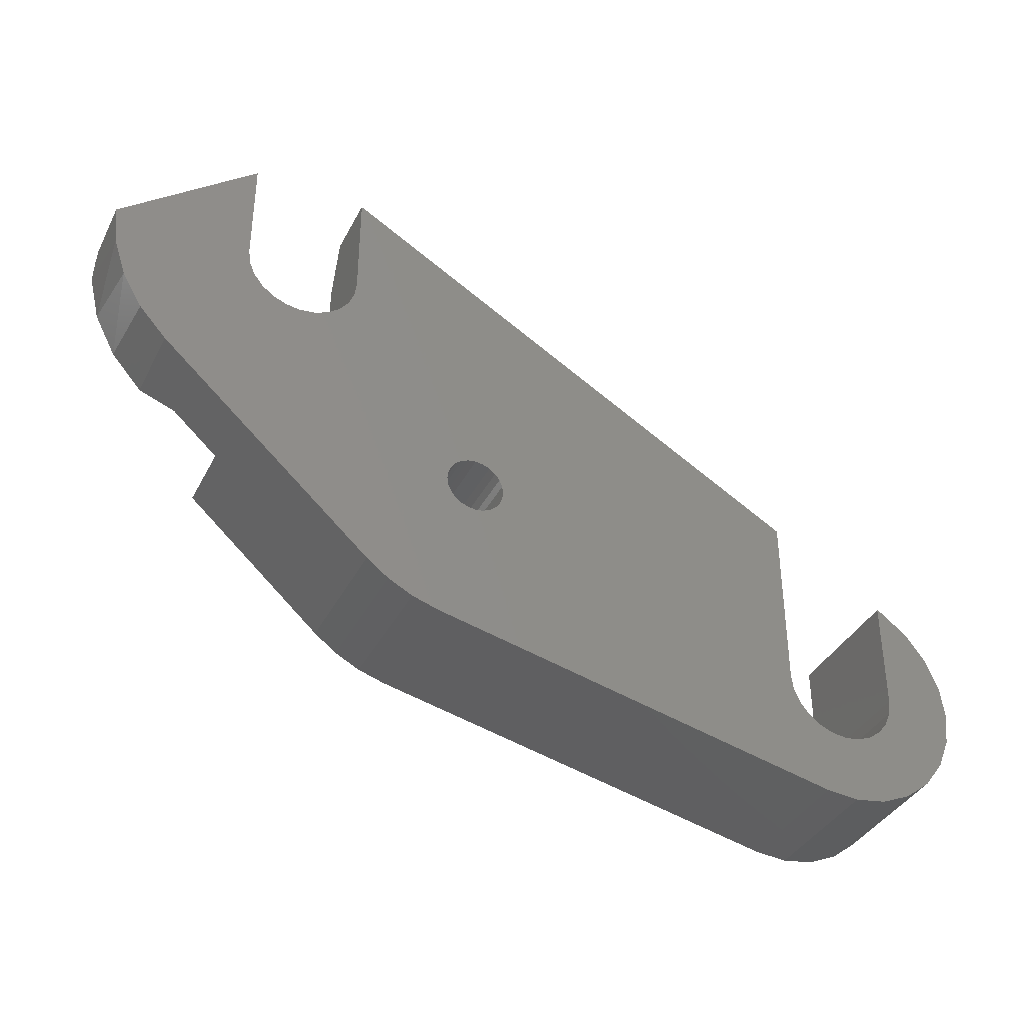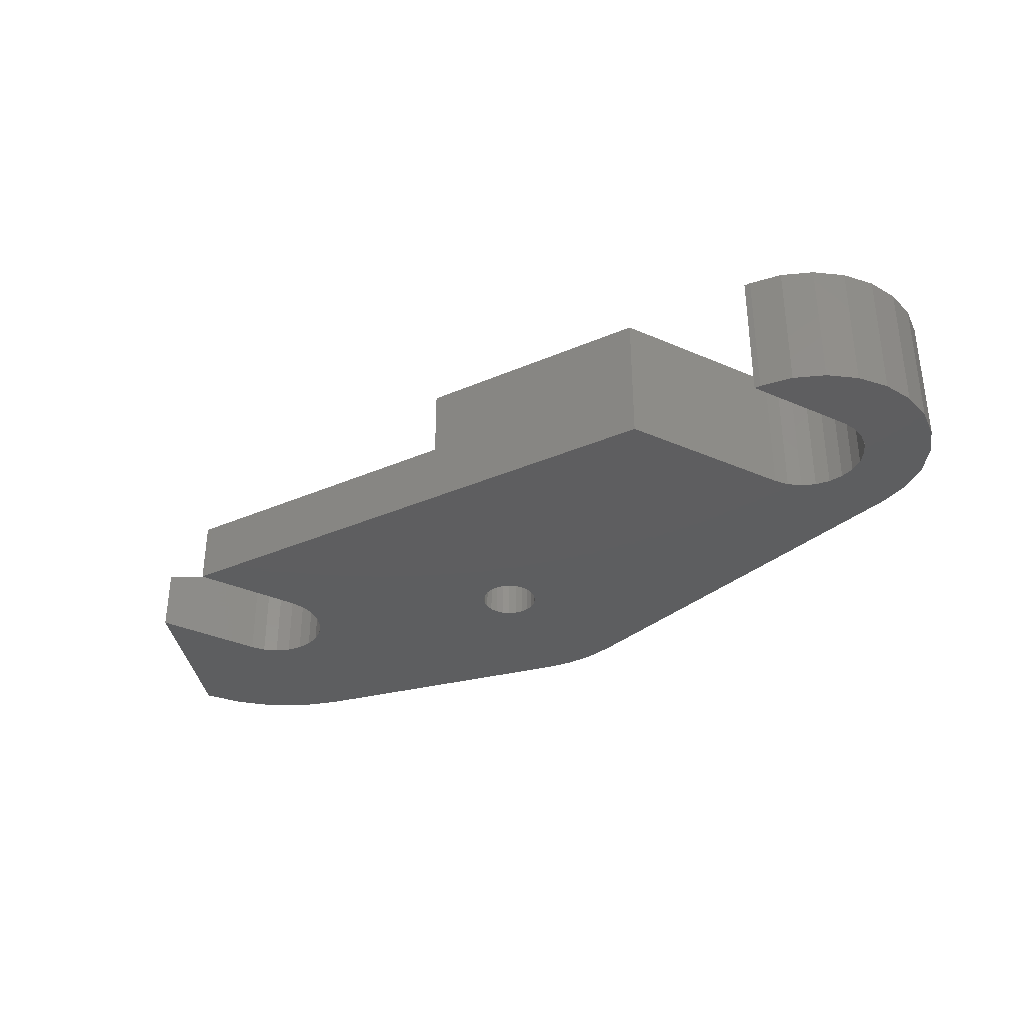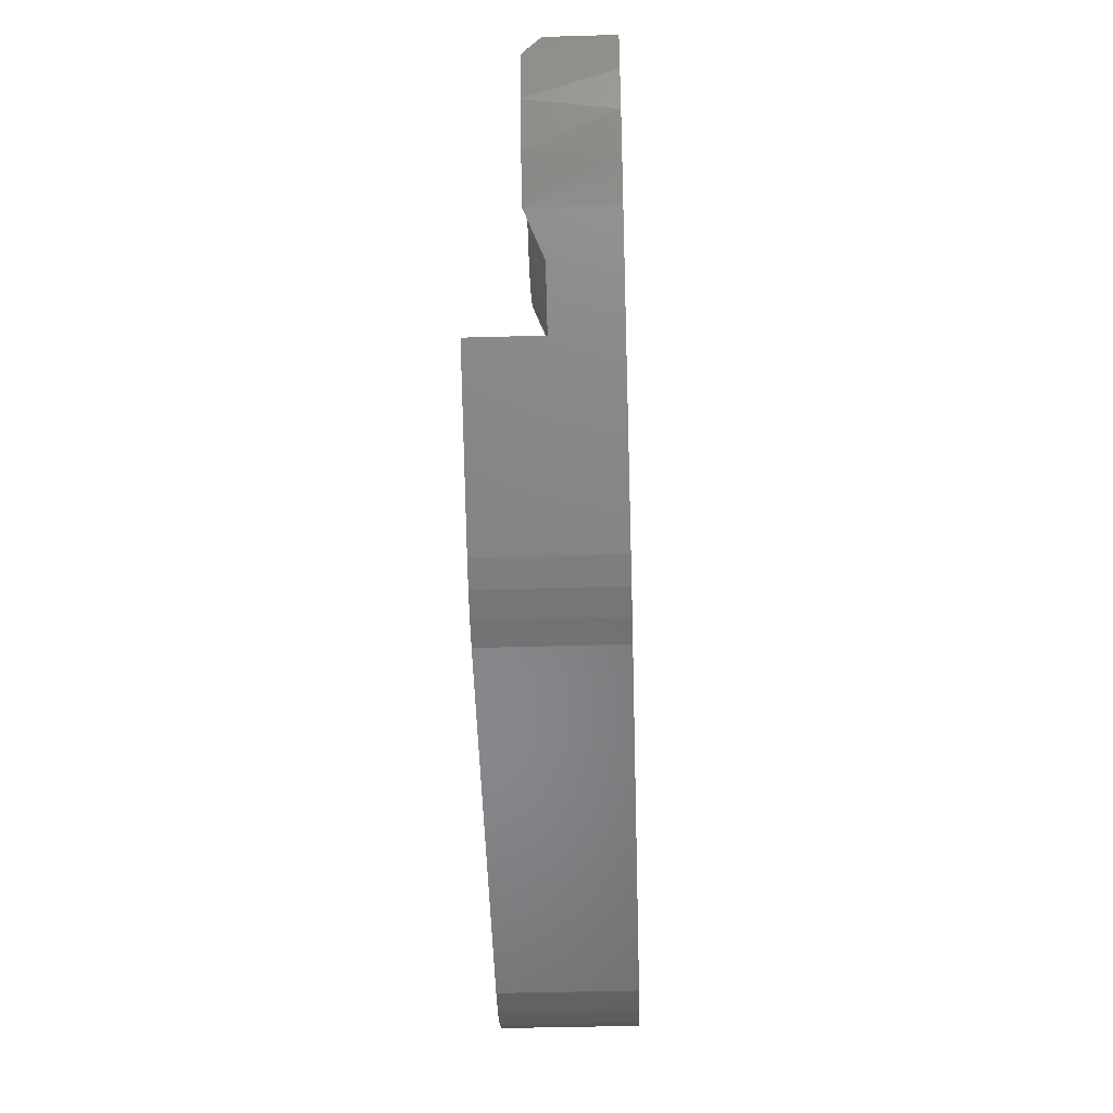
<metadata>
{"format":"stl","ext":"stl","renderer":"f3d","projection":"perspective","resolution":1024,"background":"white","views":[{"elev":-37.5,"azim":155.3,"up":"+Y"},{"elev":-35.3,"azim":-120.2,"up":"+Z"},{"elev":-41.6,"azim":92.0,"up":"+Y"}]}
</metadata>
<code>
# stl→obj: 339 verts, 678 faces
v -7.024 -0.892 7.6
v -6.785 0.92 7.6
v -7.024 -0.892 -0
v -6.785 0.92 -0
v -6.796 -2.663 7.6
v -6.127 -4.32 7.6
v -5.061 -5.753 7.6
v -2.035 -7.597 7.6
v -3.666 -6.869 7.6
v -0.2724 -7.887 7.6
v 1.506 -7.722 7.6
v -0.852 -3.983 7.6
v -1.624 -3.663 7.6
v -2.287 -3.154 7.6
v 2.748 -2.492 7.6
v 24.27 -2.623 7.6
v 25.73 -2.162 7.6
v 34.26 4.793 7.6
v 31.19 3.096 7.6
v 28.32 -0.537 7.6
v -3.224 -0.892 7.6
v -3.224 5.344 7.6
v 16.62 1.269 7.6
v 15.63 2.739 7.6
v 3.176 -0.892 7.6
v 26.49 -0.063 7.6
v 26.46 -0.08214 7.6
v 26.42 -0.1121 7.6
v 26.39 -0.13 7.6
v 26.36 -0.1481 7.6
v 3.176 9.038 7.6
v 14.81 6.159 7.6
v 14.81 15.75 7.6
v 26.32 -0.1771 7.6
v 15.02 4.4 7.6
v 26.29 -0.195 7.6
v 24.69 -0.952 7.6
v 27.1 -1.46 7.6
v 22.95 -1.313 7.6
v 17.93 0.072 7.6
v 3.067 -1.72 7.6
v 21.18 -1.256 7.6
v 2.239 -3.154 7.6
v 1.576 -3.663 7.6
v 0.8044 -3.983 7.6
v -0.02378 -4.092 7.6
v -2.795 -2.492 7.6
v -3.115 -1.72 7.6
v 19.48 -0.786 7.6
v -3.524 5.171 7.6
v -4.973 4.058 7.6
v -6.086 2.608 7.6
v 35.88 6.254 7.6
v -6.796 -2.663 -0
v -6.086 2.608 -0
v -4.973 4.058 -0
v -3.524 5.171 -0
v -3.224 5.344 -0
v -3.224 -0.892 -0
v -3.115 -1.72 -0
v -2.795 -2.492 -0
v -2.287 -3.154 -0
v -1.624 -3.663 -0
v -0.852 -3.983 -0
v 1.506 -7.722 0
v 2.748 -2.492 0
v 29.48 24.22 0
v 2.239 -3.154 0
v 3.067 -1.72 0
v 3.176 -0.892 0
v 3.176 9.038 0
v 29.58 24.28 0
v 29.68 24.33 0
v 29.78 24.39 0
v 29.78 18.16 0
v 29.89 17.33 0
v 1.576 -3.663 0
v 30.21 16.56 0
v 30.71 15.9 0
v 31.38 15.39 0
v 32.15 15.07 0
v 32.98 14.96 0
v 33.81 15.07 0
v 34.58 15.39 0
v 23.47 7.326 0
v 43.54 15.91 0
v 23.74 6.984 0
v 35.24 15.9 0
v 43.78 18.16 0
v 35.75 16.56 0
v 36.07 17.33 0
v 36.18 18.16 0
v 36.18 24.39 0
v 23.9 6.587 0
v 42.84 13.76 0
v 23.9 5.732 0
v 41.71 11.8 0
v 0.8044 -3.983 0
v 40.19 10.12 0
v 28.32 -0.537 0
v -0.02378 -4.092 -0
v 27.1 -1.46 0
v 25.73 -2.162 0
v 24.27 -2.623 0
v -0.2724 -7.887 -0
v -2.035 -7.597 -0
v -3.666 -6.869 -0
v -5.061 -5.753 -0
v -6.127 -4.32 -0
v 20.88 5.334 0
v 20.71 5.732 0
v 20.66 6.159 0
v 23.13 7.588 0
v 21.48 4.731 0
v 21.14 4.993 0
v 23.47 4.993 0
v 23.13 4.731 0
v 21.88 4.566 0
v 22.31 4.509 0
v 22.73 4.566 0
v 23.74 5.334 0
v 23.96 6.159 0
v 22.73 7.753 0
v 22.31 7.809 0
v 21.88 7.753 0
v 21.48 7.588 0
v 20.88 6.984 0
v 21.14 7.326 0
v 20.71 6.587 0
v 14.81 15.75 3.6
v 14.81 6.159 4.6
v 14.81 7.559 3.6
v 15.02 4.4 4.6
v 15.63 2.739 4.6
v 16.62 1.269 4.6
v 17.93 0.072 4.6
v 19.48 -0.786 4.6
v 21.18 -1.256 4.6
v 22.95 -1.313 4.6
v 24.69 -0.952 4.6
v 26.29 -0.195 4.6
v 26.35 -0.159 4.552
v 26.4 -0.123 4.504
v 26.49 -0.063 4.427
v 27.45 0.583 3.6
v 35.88 6.254 3.6
v 38.41 8.52 3.6
v 40.19 10.12 4.6
v 41.91 12.08 4.6
v 43.1 14.39 4.6
v 43.71 16.93 4.6
v 43.74 17.27 4.314
v 43.76 17.61 4.034
v 43.78 18.16 3.6
v 40.88 20.54 3.6
v 39.98 21.27 1.812
v 37.99 22.9 3.6
v 37.62 23.21 3.619
v 37.24 23.52 3.623
v 36.64 24.01 3.6
v 36.18 24.39 3.6
v 36.18 18.16 4.6
v 36.18 21.32 4.6
v 36.18 22.64 4.18
v 36.18 23.46 3.896
v 36.18 24.27 3.6
v 36.07 17.33 4.6
v 35.75 16.56 4.6
v 35.24 15.9 4.6
v 34.58 15.39 4.6
v 33.81 15.07 4.6
v 32.98 14.96 4.6
v 32.15 15.07 4.6
v 31.38 15.39 4.6
v 30.71 15.9 4.6
v 30.21 16.56 4.6
v 29.89 17.33 4.6
v 29.78 18.16 4.6
v 29.78 21.32 4.6
v 29.78 24.27 3.6
v 29.78 24.39 3.6
v 29.78 22.15 4.344
v 29.78 22.97 4.068
v 29.68 24.33 3.6
v 29.58 24.28 3.6
v 29.48 24.22 3.6
v 20.71 6.587 5.6
v 20.66 6.159 5.6
v 20.71 5.732 5.6
v 20.88 6.984 5.6
v 21.14 7.326 5.6
v 21.48 7.588 5.6
v 21.88 7.753 5.6
v 22.31 7.809 5.6
v 22.73 7.753 5.6
v 23.13 7.588 5.6
v 23.47 7.326 5.6
v 23.74 6.984 5.6
v 23.9 6.587 5.6
v 23.96 6.159 5.6
v 23.9 5.732 5.6
v 23.74 5.334 5.6
v 23.47 4.993 5.6
v 23.13 4.731 5.6
v 22.73 4.566 5.6
v 22.31 4.509 5.6
v 21.88 4.566 5.6
v 21.48 4.731 5.6
v 21.14 4.993 5.6
v 20.88 5.334 5.6
v 17.92 6.473 3.6
v 17.98 5.366 3.6
v 18.14 7.559 3.6
v 23.34 10.02 3.6
v 18.44 7.195 3.6
v 18.31 4.31 3.6
v 18.84 8.159 3.6
v 21.27 2.296 3.6
v 20.31 2.695 3.6
v 20.68 2.072 3.6
v 19.48 8.988 3.6
v 20.31 9.624 3.6
v 23.34 2.296 3.6
v 22.31 2.159 3.6
v 22.86 1.794 3.6
v 25.71 3.369 3.6
v 26.33 20.01 3.6
v 27.07 21.73 3.6
v 38.14 13.58 3.6
v 36.9 12.48 3.6
v 39.08 13.14 3.6
v 26.28 16.51 3.6
v 26.08 18.16 3.6
v 39.68 16.51 3.6
v 39.09 14.95 3.6
v 40.67 16.36 3.6
v 18.84 4.159 3.6
v 18.44 5.124 3.6
v 18.9 3.371 3.6
v 39.02 21.5 3.6
v 40.88 18.16 3.6
v 39.66 19.88 3.6
v 40.06 14.66 3.6
v 39.88 18.16 3.6
v 35.42 11.71 3.6
v 37.77 11.88 3.6
v 26.87 14.95 3.6
v 30.53 11.71 3.6
v 29.06 12.48 3.6
v 36.22 10.96 3.6
v 27.81 13.58 3.6
v 33.81 11.31 3.6
v 32.15 11.31 3.6
v 28.25 23.19 3.6
v 18.31 6.159 3.6
v 21.27 10.02 3.6
v 22.31 10.16 3.6
v 25.13 8.988 3.6
v 25.77 8.159 3.6
v 24.31 9.624 3.6
v 26.17 5.124 3.6
v 25.77 4.159 3.6
v 26.17 7.195 3.6
v 26.31 6.159 3.6
v 25.13 3.331 3.6
v 24.31 2.695 3.6
v 24.9 2.607 3.6
v 23.93 2.071 3.6
v 21.75 1.795 3.6
v 19.48 3.331 3.6
v 19.71 2.609 3.6
v 17.65 7.193 3.862
v 16.47 6.859 4.1
v 16.51 6.159 4.6
v 16.71 4.633 4.6
v 17.31 3.214 4.6
v 19.5 1.085 4.6
v 18.26 2.003 4.6
v 20.93 0.524 4.6
v 22.46 0.362 4.6
v 23.98 0.608 4.6
v 25.39 1.245 4.6
v 26.31 1.587 3.913
v 38.27 9.738 3.896
v 38.85 10.57 4.306
v 39.86 10.5 4.6
v 41.55 12.45 4.6
v 43.24 17.3 4.6
v 42.7 14.77 4.6
v 42.8 17.92 4.402
v 42.97 17.69 4.477
v 42.63 18.16 4.329
v 36.88 20.39 4.6
v 36.48 24.1 3.6
v 36.33 24.19 3.6
v 28.63 19.32 4.6
v 28.48 18.16 4.6
v 28.63 17 4.6
v 29.8 14.98 4.6
v 29.08 15.91 4.6
v 30.73 14.26 4.6
v 31.81 13.81 4.6
v 32.98 13.66 4.6
v 34.14 13.81 4.6
v 35.23 14.26 4.6
v 36.16 14.98 4.6
v 36.87 15.91 4.6
v 37.32 17 4.6
v 37.48 18.16 4.6
v 29.07 20.39 4.6
v 37.33 19.32 4.6
v 19.8 6.832 5.6
v 19.71 6.159 5.6
v 19.8 5.487 5.6
v 20.47 4.321 5.6
v 20.05 4.859 5.6
v 21.01 3.908 5.6
v 21.63 3.648 5.6
v 22.31 3.559 5.6
v 23.61 3.908 5.6
v 23.61 8.411 5.6
v 24.56 7.459 5.6
v 22.31 8.759 5.6
v 22.98 8.671 5.6
v 21.63 8.671 5.6
v 21.01 8.411 5.6
v 20.47 7.998 5.6
v 20.05 7.459 5.6
v 24.56 4.859 5.6
v 24.82 6.832 5.6
v 24.91 6.159 5.6
v 24.14 7.998 5.6
v 24.82 5.487 5.6
v 24.14 4.321 5.6
v 22.98 3.648 5.6
v 37.83 10.68 4.024
v 25.65 2.766 3.862
v 25.57 2.174 4.136
v 17.2 6.808 4.136
f 1 2 3
f 3 2 4
f 5 6 7
f 8 5 9
f 9 5 7
f 10 5 8
f 11 5 10
f 12 5 11
f 12 13 5
f 13 14 5
f 15 16 17
f 18 19 20
f 21 22 5
f 23 24 25
f 19 26 20
f 26 27 20
f 27 28 20
f 28 29 20
f 29 30 20
f 31 32 33
f 30 34 20
f 31 35 32
f 34 36 20
f 31 24 35
f 20 37 38
f 37 39 38
f 31 25 24
f 25 40 23
f 41 39 42
f 41 38 39
f 36 37 20
f 38 15 17
f 16 43 11
f 43 44 11
f 44 45 11
f 45 46 11
f 46 12 11
f 14 47 5
f 47 48 5
f 15 43 16
f 25 41 40
f 41 42 49
f 41 15 38
f 50 5 22
f 51 5 50
f 52 5 51
f 2 5 52
f 1 5 2
f 48 21 5
f 53 19 18
f 49 40 41
f 1 3 5
f 5 3 54
f 3 4 54
f 54 4 55
f 54 55 56
f 54 56 57
f 54 57 58
f 54 58 59
f 54 59 60
f 60 61 54
f 61 62 54
f 62 63 54
f 63 64 54
f 64 65 54
f 66 67 68
f 69 67 66
f 70 67 69
f 71 67 70
f 68 67 72
f 68 72 73
f 68 73 74
f 68 74 75
f 68 75 76
f 68 76 77
f 76 78 77
f 78 79 77
f 79 80 77
f 80 81 77
f 81 82 77
f 82 83 77
f 83 84 77
f 85 86 87
f 88 89 84
f 90 89 88
f 91 89 90
f 92 93 89
f 92 89 91
f 94 86 95
f 96 95 97
f 77 97 98
f 98 97 99
f 98 99 100
f 98 100 101
f 101 100 102
f 101 102 103
f 101 103 104
f 101 104 65
f 101 65 64
f 54 65 105
f 54 105 106
f 54 106 107
f 54 107 108
f 54 108 109
f 110 77 111
f 77 112 111
f 113 86 85
f 114 77 115
f 77 110 115
f 116 97 117
f 77 114 118
f 77 118 119
f 77 119 120
f 77 120 97
f 120 117 97
f 121 97 116
f 96 97 121
f 122 95 96
f 94 95 122
f 87 86 94
f 113 89 86
f 84 89 113
f 84 113 123
f 84 123 124
f 84 124 125
f 84 125 126
f 84 126 77
f 127 77 128
f 129 77 127
f 112 77 129
f 128 77 126
f 2 52 4
f 4 52 55
f 5 54 6
f 6 54 109
f 52 51 55
f 55 51 56
f 51 50 56
f 56 50 57
f 50 22 57
f 57 22 58
f 22 21 59
f 58 22 59
f 59 21 48
f 60 59 48
f 60 48 47
f 61 60 47
f 61 47 14
f 62 61 14
f 14 13 62
f 62 13 63
f 13 12 63
f 63 12 64
f 12 46 64
f 64 46 101
f 46 45 101
f 101 45 98
f 45 44 98
f 98 44 77
f 44 43 77
f 77 43 68
f 43 15 68
f 68 15 66
f 15 41 66
f 66 41 69
f 41 25 69
f 69 25 70
f 25 31 70
f 70 31 71
f 31 33 71
f 71 33 130
f 33 32 131
f 130 33 132
f 132 33 131
f 131 32 35
f 133 131 35
f 133 35 24
f 134 133 24
f 134 24 23
f 135 134 23
f 23 40 135
f 135 40 136
f 40 49 136
f 136 49 137
f 49 42 137
f 137 42 138
f 42 39 138
f 138 39 139
f 39 37 139
f 139 37 140
f 37 36 140
f 140 36 141
f 36 34 141
f 141 34 142
f 142 34 30
f 142 30 143
f 143 30 29
f 143 29 28
f 143 28 144
f 144 28 27
f 144 27 26
f 144 26 19
f 144 19 145
f 145 19 146
f 146 19 53
f 53 18 146
f 18 100 146
f 18 20 100
f 20 38 102
f 100 20 102
f 38 17 103
f 102 38 103
f 17 16 104
f 103 17 104
f 16 11 65
f 104 16 65
f 11 10 105
f 65 11 105
f 10 8 106
f 105 10 106
f 8 9 107
f 106 8 107
f 9 7 108
f 107 9 108
f 6 109 7
f 7 109 108
f 146 100 99
f 147 146 99
f 148 147 99
f 97 148 99
f 149 148 97
f 149 97 95
f 150 149 95
f 150 95 86
f 151 150 86
f 151 86 152
f 152 86 89
f 153 152 89
f 154 153 89
f 89 155 154
f 89 156 155
f 89 93 156
f 156 93 157
f 157 93 158
f 158 93 159
f 159 93 160
f 93 161 160
f 162 163 92
f 92 163 164
f 92 164 165
f 92 165 166
f 92 166 161
f 92 161 93
f 167 162 91
f 91 162 92
f 168 167 90
f 90 167 91
f 169 168 88
f 88 168 90
f 170 169 84
f 84 169 88
f 171 170 83
f 83 170 84
f 172 171 82
f 82 171 83
f 173 172 81
f 81 172 82
f 174 173 80
f 80 173 81
f 175 174 79
f 79 174 80
f 78 176 175
f 79 78 175
f 76 177 176
f 78 76 176
f 75 178 177
f 76 75 177
f 179 178 75
f 180 179 74
f 74 179 75
f 181 180 74
f 182 179 183
f 180 183 179
f 184 181 73
f 73 181 74
f 185 184 72
f 72 184 73
f 186 185 67
f 67 185 72
f 67 130 186
f 67 71 130
f 187 188 112
f 129 187 112
f 112 188 189
f 111 112 189
f 190 187 129
f 127 190 129
f 191 190 127
f 128 191 127
f 192 191 128
f 126 192 128
f 193 192 126
f 125 193 126
f 194 193 125
f 124 194 125
f 195 194 124
f 123 195 124
f 196 195 123
f 113 196 123
f 197 196 113
f 85 197 113
f 197 85 198
f 198 85 87
f 198 87 199
f 199 87 94
f 199 94 200
f 200 94 122
f 201 200 96
f 96 200 122
f 202 201 121
f 121 201 96
f 203 202 116
f 116 202 121
f 204 203 117
f 117 203 116
f 205 204 120
f 120 204 117
f 206 205 119
f 119 205 120
f 207 206 118
f 118 206 119
f 208 207 114
f 114 207 118
f 209 208 115
f 115 208 114
f 110 210 209
f 115 110 209
f 111 189 210
f 110 111 210
f 211 212 213
f 130 132 213
f 214 146 130
f 215 130 213
f 212 216 213
f 215 217 130
f 218 219 220
f 221 222 130
f 223 224 225
f 145 146 226
f 146 147 130
f 227 228 130
f 229 230 231
f 232 233 130
f 234 235 236
f 233 227 130
f 237 238 239
f 155 157 240
f 241 155 242
f 235 229 243
f 241 242 244
f 236 241 234
f 230 245 246
f 243 236 235
f 231 243 229
f 247 232 130
f 246 231 230
f 248 249 130
f 250 246 245
f 249 251 130
f 147 250 252
f 251 247 130
f 147 252 253
f 147 248 130
f 147 253 248
f 245 252 250
f 244 234 241
f 228 254 130
f 254 180 130
f 180 181 130
f 181 184 130
f 184 185 130
f 185 186 130
f 216 239 238
f 216 255 213
f 216 238 255
f 217 221 130
f 222 256 130
f 256 257 130
f 258 259 146
f 257 214 130
f 260 146 214
f 261 262 226
f 263 146 259
f 264 146 263
f 261 146 264
f 262 265 226
f 226 146 261
f 265 266 267
f 260 258 146
f 267 226 265
f 268 267 266
f 266 223 268
f 225 268 223
f 269 225 224
f 224 218 269
f 220 269 218
f 219 270 271
f 271 220 219
f 239 271 270
f 239 270 237
f 240 242 155
f 255 215 213
f 272 132 273
f 132 131 273
f 213 132 272
f 273 131 274
f 274 131 133
f 135 274 134
f 134 274 133
f 275 274 135
f 276 275 136
f 277 278 137
f 279 277 138
f 280 279 139
f 281 280 140
f 141 281 140
f 140 280 139
f 139 279 138
f 138 277 137
f 137 278 136
f 278 276 136
f 136 275 135
f 282 281 141
f 142 282 141
f 143 282 142
f 144 282 143
f 283 282 144
f 145 283 144
f 145 226 283
f 284 250 147
f 148 284 147
f 285 284 148
f 286 285 148
f 287 286 148
f 150 287 149
f 149 287 148
f 288 289 151
f 151 289 150
f 289 287 150
f 152 288 151
f 153 288 152
f 154 290 153
f 153 291 288
f 153 290 291
f 154 292 290
f 154 155 292
f 155 241 292
f 156 157 155
f 157 293 240
f 157 163 293
f 164 163 157
f 158 164 157
f 159 164 158
f 165 164 159
f 160 165 159
f 294 165 160
f 161 166 295
f 294 161 295
f 294 160 161
f 166 165 295
f 295 165 294
f 296 297 298
f 299 296 300
f 300 296 298
f 301 296 299
f 176 296 301
f 176 177 296
f 175 176 302
f 173 174 303
f 171 172 304
f 170 171 305
f 169 170 306
f 168 169 307
f 167 168 308
f 177 178 296
f 309 162 308
f 162 167 308
f 308 168 307
f 307 169 306
f 306 170 305
f 305 171 304
f 304 172 303
f 172 173 303
f 303 174 302
f 174 175 302
f 302 176 301
f 310 296 179
f 163 311 293
f 163 309 311
f 163 162 309
f 178 179 296
f 182 228 179
f 179 228 310
f 254 228 182
f 183 254 182
f 180 254 183
f 312 313 314
f 315 312 316
f 316 312 314
f 317 312 315
f 318 312 317
f 210 312 318
f 208 209 319
f 187 190 312
f 204 205 320
f 193 194 321
f 197 198 322
f 323 312 324
f 325 312 323
f 326 312 325
f 327 312 326
f 328 312 327
f 202 203 329
f 198 199 330
f 191 192 312
f 199 200 331
f 195 196 332
f 324 312 192
f 324 193 321
f 324 192 193
f 321 194 332
f 194 195 332
f 332 196 322
f 196 197 322
f 322 198 330
f 190 191 312
f 330 199 331
f 331 200 333
f 333 201 329
f 201 202 329
f 329 203 334
f 200 201 333
f 334 204 320
f 320 205 335
f 205 206 335
f 335 207 319
f 207 208 319
f 319 209 318
f 189 188 312
f 209 210 318
f 203 204 334
f 210 189 312
f 206 207 335
f 188 187 312
f 228 227 310
f 310 227 296
f 227 233 296
f 296 233 297
f 297 233 232
f 297 232 298
f 298 232 247
f 298 247 300
f 300 247 251
f 300 251 299
f 299 251 249
f 299 249 301
f 301 249 248
f 301 248 302
f 302 248 253
f 303 302 253
f 303 253 252
f 304 303 252
f 304 252 245
f 305 304 245
f 230 305 245
f 306 305 230
f 229 306 230
f 307 306 229
f 235 307 229
f 308 307 235
f 234 308 235
f 309 308 234
f 244 309 234
f 242 309 244
f 242 311 309
f 240 311 242
f 240 293 311
f 292 241 290
f 241 236 290
f 290 236 291
f 291 236 288
f 288 236 289
f 236 243 289
f 289 243 287
f 243 231 287
f 287 231 286
f 231 285 286
f 231 246 285
f 285 246 336
f 246 250 336
f 336 250 284
f 226 267 337
f 226 337 283
f 337 267 338
f 267 268 338
f 268 225 281
f 338 268 282
f 282 268 281
f 225 280 281
f 225 269 280
f 269 279 280
f 269 220 279
f 220 277 279
f 271 277 220
f 271 278 277
f 239 278 271
f 239 276 278
f 216 276 239
f 216 275 276
f 212 275 216
f 212 274 275
f 339 274 212
f 211 339 212
f 272 339 211
f 213 272 211
f 314 255 238
f 314 238 316
f 316 238 237
f 316 237 315
f 315 237 270
f 315 270 219
f 317 219 218
f 315 219 317
f 318 317 218
f 318 218 319
f 319 218 224
f 223 319 224
f 335 319 223
f 320 335 223
f 320 223 266
f 334 320 266
f 265 334 266
f 262 334 265
f 329 334 262
f 333 329 262
f 261 333 262
f 264 333 261
f 331 333 264
f 264 330 331
f 263 330 264
f 263 322 330
f 259 322 263
f 259 332 322
f 258 332 259
f 260 332 258
f 260 321 332
f 260 214 321
f 214 324 321
f 214 323 324
f 257 323 214
f 257 256 323
f 323 256 325
f 256 326 325
f 256 222 326
f 326 222 327
f 222 221 327
f 221 217 327
f 327 217 328
f 328 217 312
f 217 215 312
f 215 255 312
f 312 255 313
f 313 255 314
f 272 273 339
f 339 273 274
f 338 282 283
f 337 338 283
f 285 336 284

</code>
